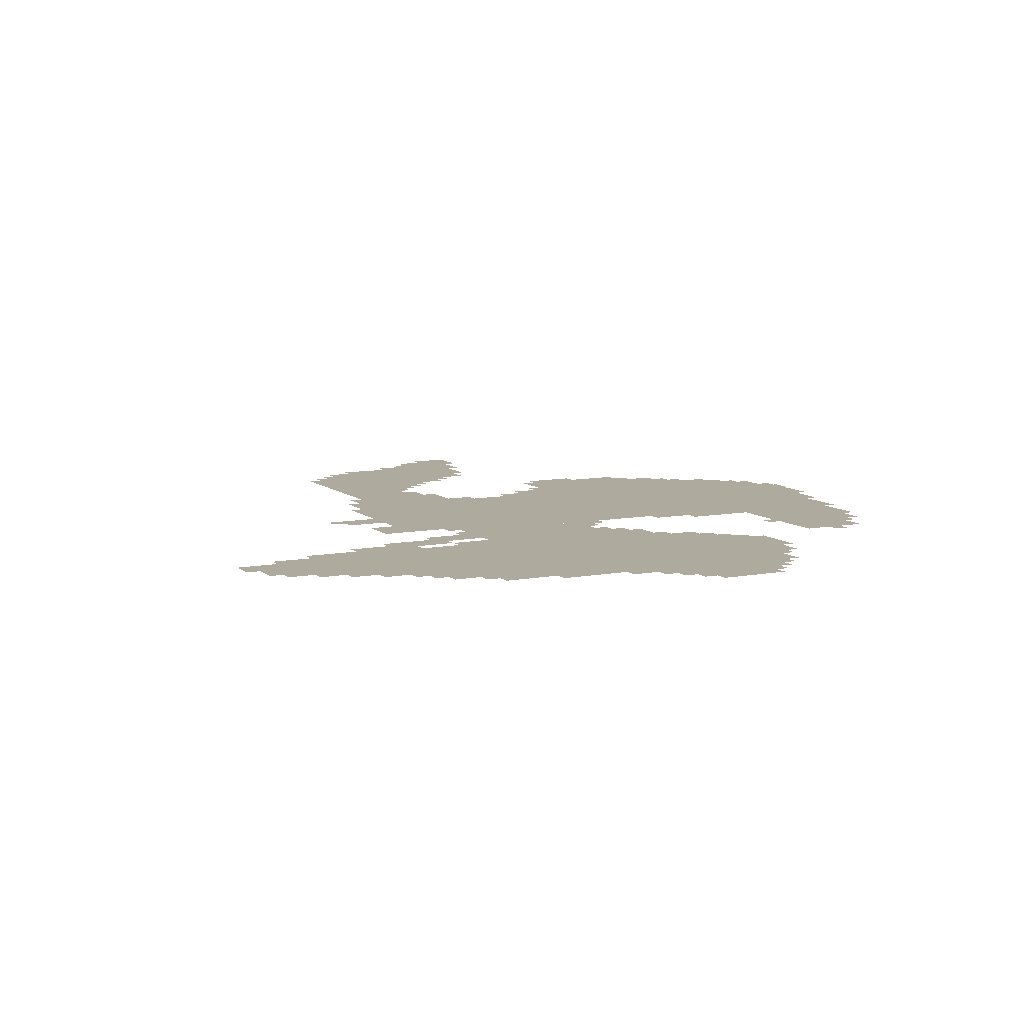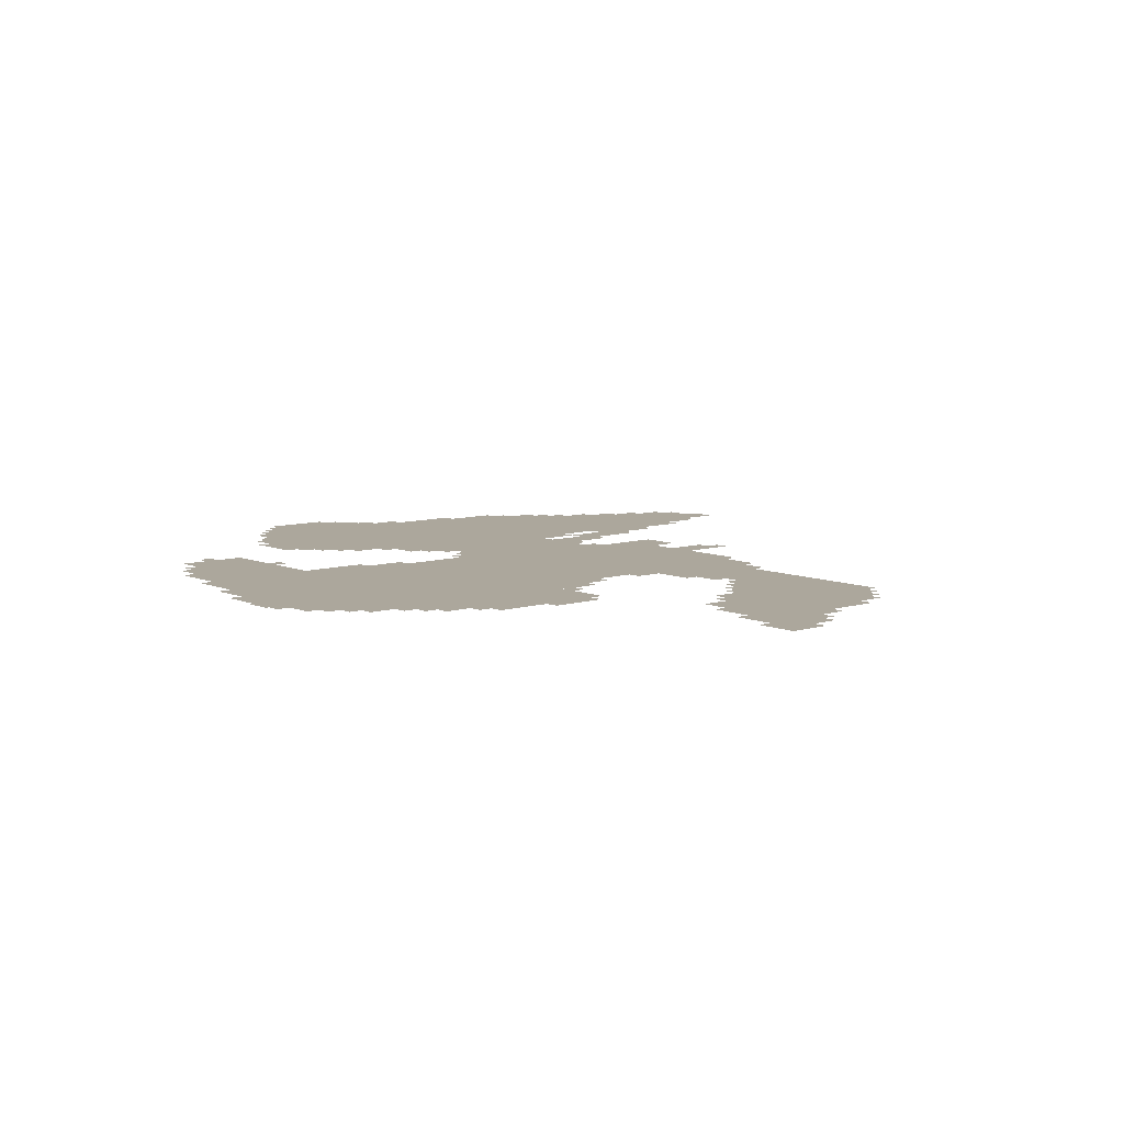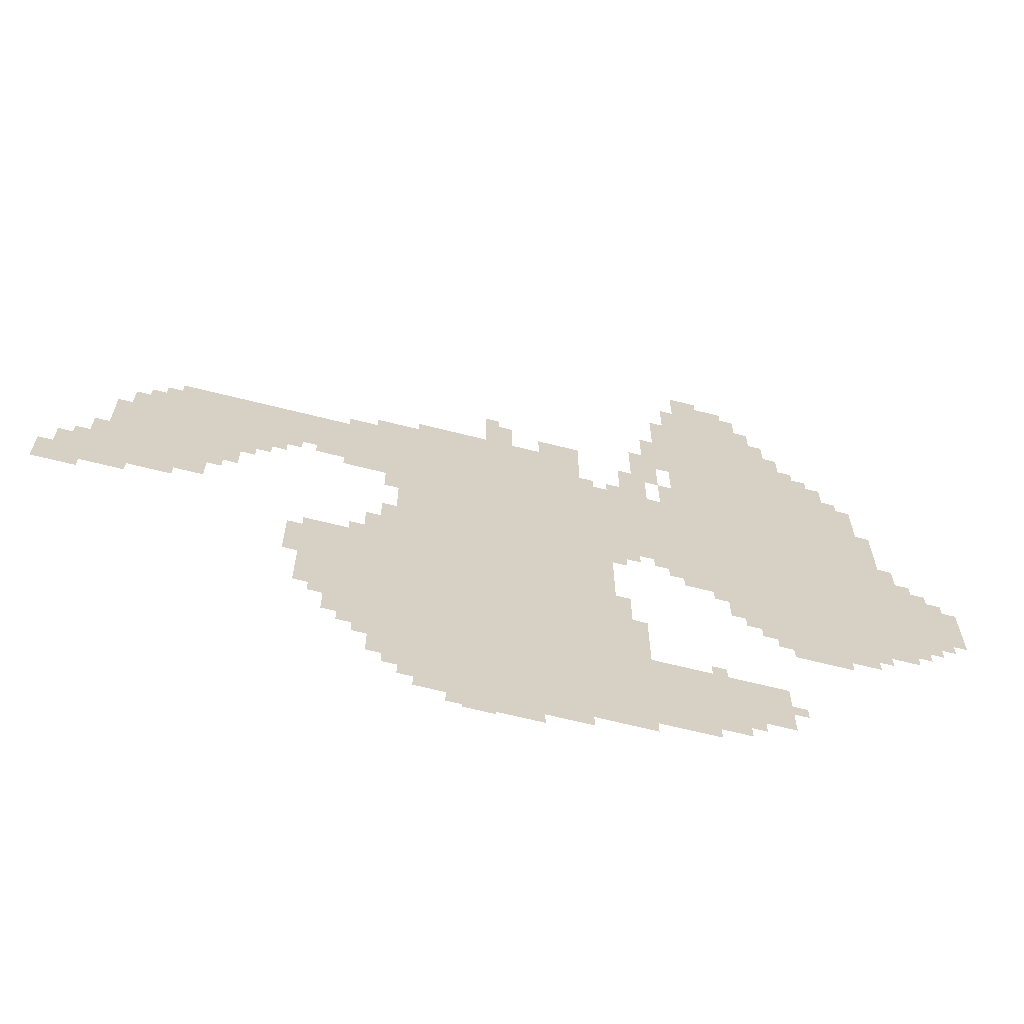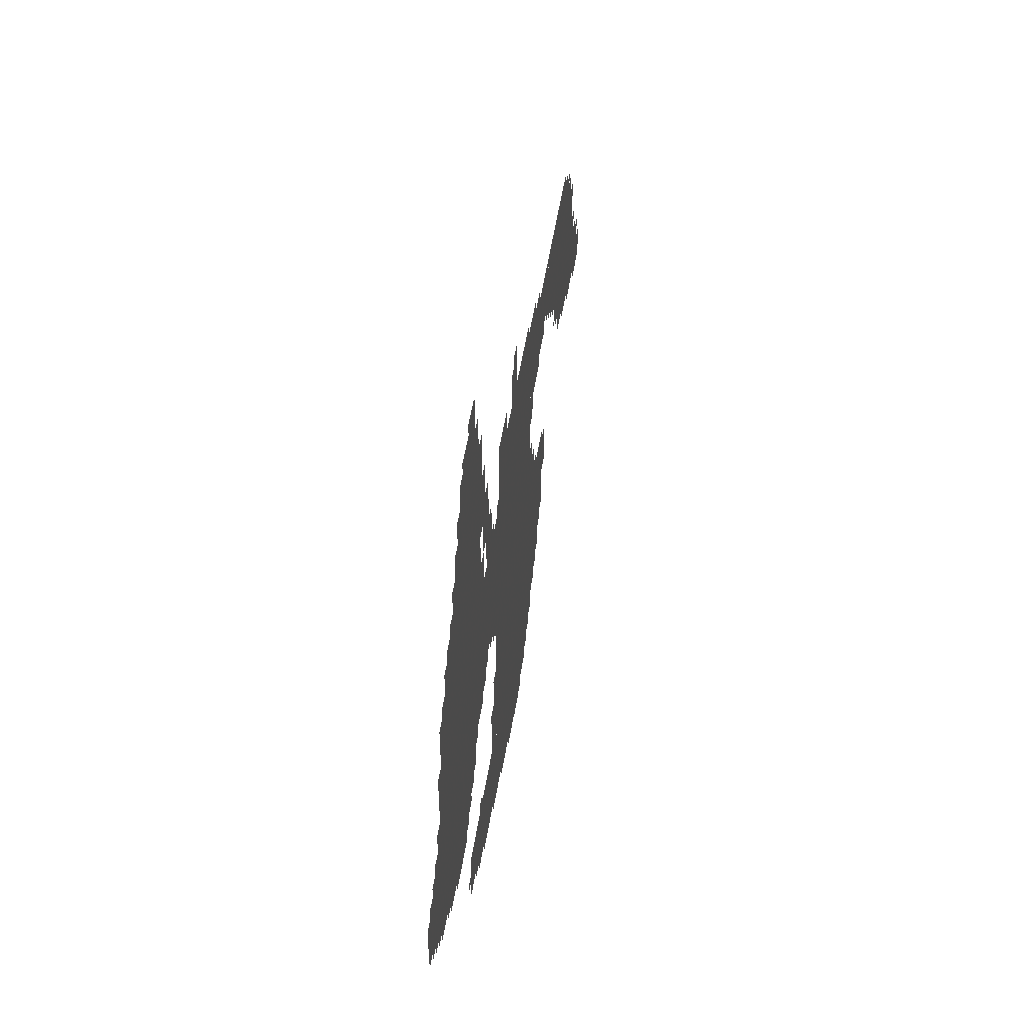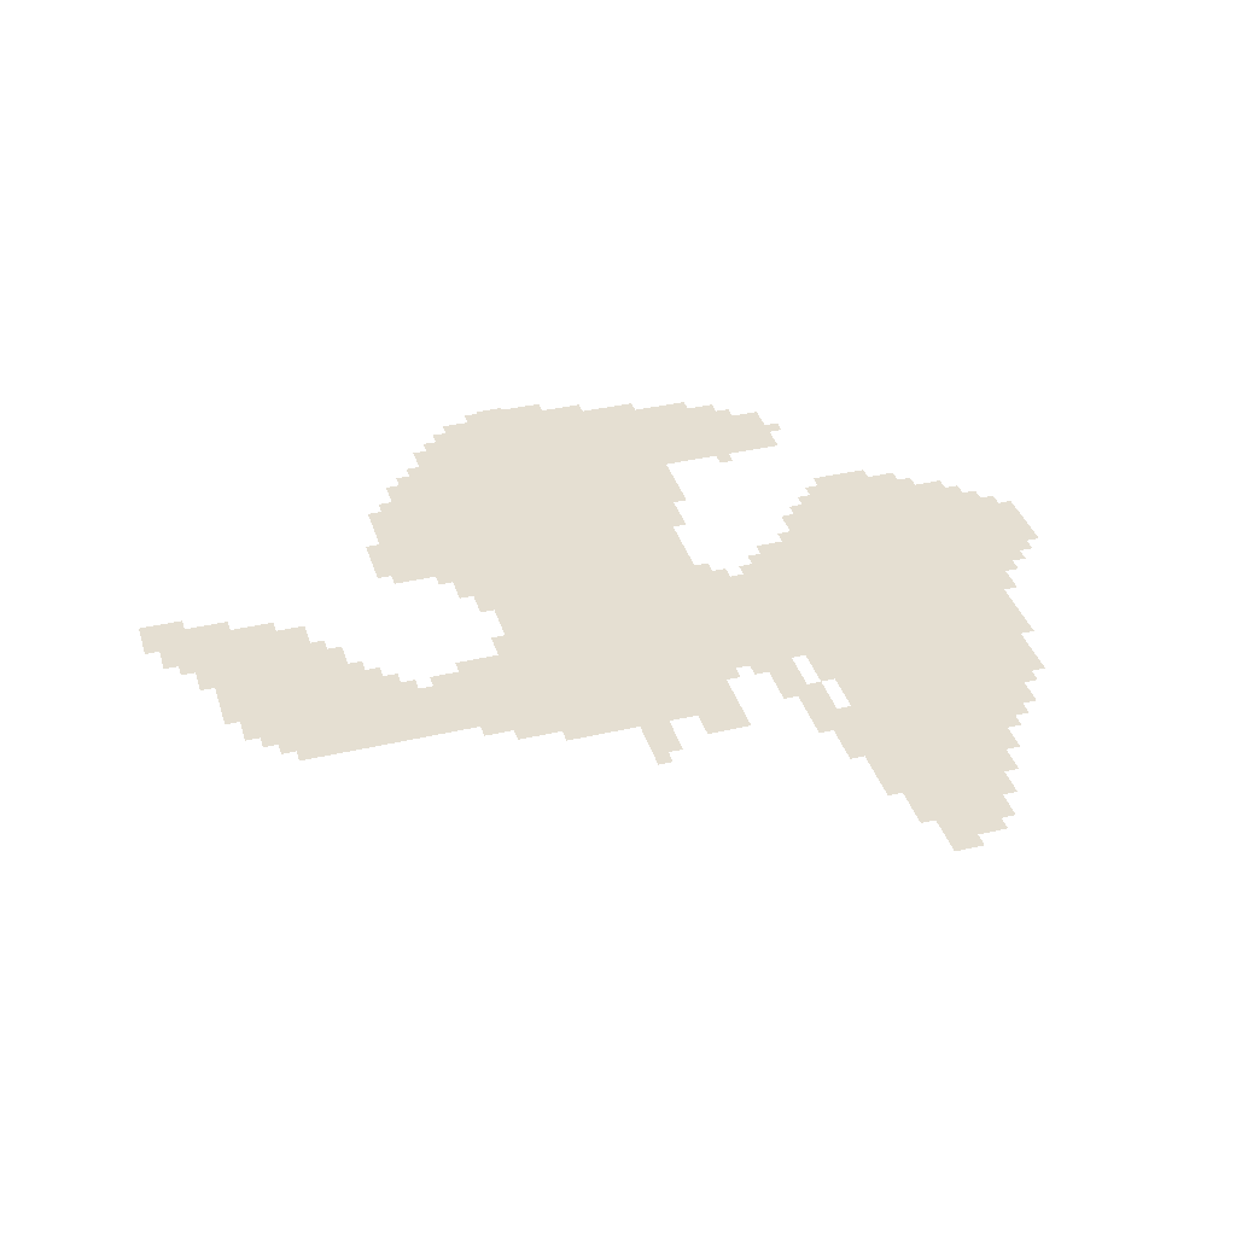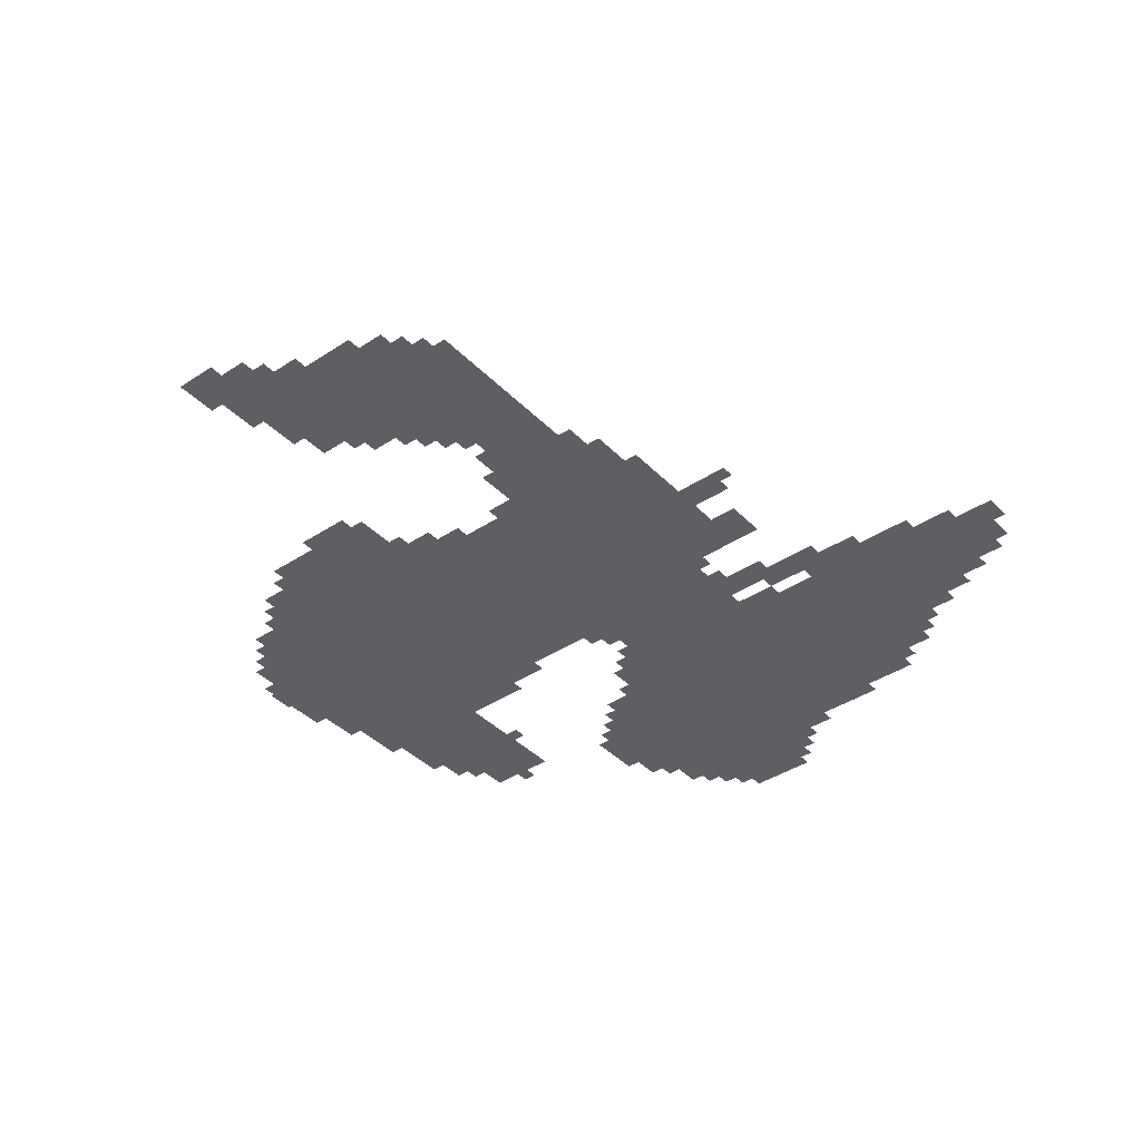
<metadata>
{"format":"obj","ext":"obj","renderer":"f3d","projection":"perspective","resolution":1024,"background":"white","views":[{"elev":9.3,"azim":-117.0,"up":"+Z"},{"elev":8.4,"azim":49.3,"up":"+Z"},{"elev":-65.4,"azim":165.7,"up":"+Y"},{"elev":54.0,"azim":-80.7,"up":"+Y"},{"elev":37.3,"azim":163.3,"up":"+Z"},{"elev":-39.9,"azim":129.1,"up":"+Z"}]}
</metadata>
<code>
g u96_4_rw-mesh
v -768 617 0
v -768 1161 0
v -1248 1161 0
v -1248 617 0
v -768 105 0
v -768 617 0
v -1248 617 0
v -1248 105 0
v -1408 1033 0
v -1408 1353 0
v -1856 1353 0
v -1856 1033 0
v -1408 745 0
v -1408 1033 0
v -1856 1033 0
v -1856 745 0
v -1376 1353 0
v -1376 1641 0
v -1664 1641 0
v -1664 1353 0
v -1248 201 0
v -1248 361 0
v -1600 361 0
v -1600 201 0
v -576 361 0
v -576 649 0
v -768 649 0
v -768 361 0
v -1248 841 0
v -1248 1161 0
v -1408 1161 0
v -1408 841 0
v -224 1033 0
v -224 1161 0
v -512 1161 0
v -512 1033 0
v -512 1033 0
v -512 1161 0
v -768 1161 0
v -768 1033 0
v -1856 745 0
v -1856 937 0
v -2016 937 0
v -2016 745 0
v -1728 617 0
v -1728 745 0
v -1920 745 0
v -1920 617 0
v -1536 617 0
v -1536 745 0
v -1728 745 0
v -1728 617 0
v -800 1161 0
v -800 1289 0
v -992 1289 0
v -992 1161 0
v -992 1161 0
v -992 1289 0
v -1184 1289 0
v -1184 1161 0
v -1440 1641 0
v -1440 1801 0
v -1568 1801 0
v -1568 1641 0
v -192 873 0
v -192 1033 0
v -288 1033 0
v -288 873 0
v -192 713 0
v -192 873 0
v -288 873 0
v -288 713 0
v -1664 1353 0
v -1664 1481 0
v -1760 1481 0
v -1760 1353 0
v -32 681 0
v -32 809 0
v -128 809 0
v -128 681 0
v -640 265 0
v -640 361 0
v -768 361 0
v -768 265 0
v -128 841 0
v -128 1033 0
v -192 1033 0
v -192 841 0
v -1312 105 0
v -1312 201 0
v -1440 201 0
v -1440 105 0
v -832 41 0
v -832 105 0
v -1024 105 0
v -1024 41 0
v -288 873 0
v -288 1033 0
v -352 1033 0
v -352 873 0
v -128 681 0
v -128 841 0
v -192 841 0
v -192 681 0
v -1024 41 0
v -1024 105 0
v -1184 105 0
v -1184 41 0
v -256 1161 0
v -256 1193 0
v -544 1193 0
v -544 1161 0
v -544 1161 0
v -544 1193 0
v -800 1193 0
v -800 1161 0
v -640 969 0
v -640 1033 0
v -768 1033 0
v -768 969 0
v -1248 73 0
v -1248 201 0
v -1312 201 0
v -1312 73 0
v -288 745 0
v -288 873 0
v -352 873 0
v -352 745 0
v -1600 553 0
v -1600 617 0
v -1728 617 0
v -1728 553 0
v -704 649 0
v -704 745 0
v -768 745 0
v -768 649 0
v -1088 1289 0
v -1088 1353 0
v -1184 1353 0
v -1184 1289 0
v -704 1193 0
v -704 1257 0
v -800 1257 0
v -800 1193 0
v -960 1289 0
v -960 1385 0
v -1024 1385 0
v -1024 1289 0
v -1280 1161 0
v -1280 1257 0
v -1344 1257 0
v -1344 1161 0
v -1728 553 0
v -1728 617 0
v -1824 617 0
v -1824 553 0
v -1312 1321 0
v -1312 1417 0
v -1376 1417 0
v -1376 1321 0
v -1248 425 0
v -1248 521 0
v -1312 521 0
v -1312 425 0
v -1856 1065 0
v -1856 1225 0
v -1888 1225 0
v -1888 1065 0
v -160 1033 0
v -160 1097 0
v -224 1097 0
v -224 1033 0
v -704 201 0
v -704 265 0
v -768 265 0
v -768 201 0
v -1440 137 0
v -1440 201 0
v -1504 201 0
v -1504 137 0
v -1856 937 0
v -1856 1065 0
v -1888 1065 0
v -1888 937 0
v -352 905 0
v -352 1033 0
v -384 1033 0
v -384 905 0
v -1248 361 0
v -1248 425 0
v -1312 425 0
v -1312 361 0
v -1312 1257 0
v -1312 1321 0
v -1376 1321 0
v -1376 1257 0
v -2016 809 0
v -2016 905 0
v -2047 905 0
v -2047 809 0
v -352 809 0
v -352 905 0
v -384 905 0
v -384 809 0
v -896 9 0
v -896 41 0
v -992 41 0
v -992 9 0
v -384 841 0
v -384 937 0
v -416 937 0
v -416 841 0
v -384 937 0
v -384 1033 0
v -416 1033 0
v -416 937 0
v -992 9 0
v -992 41 0
v -1088 41 0
v -1088 9 0
v -640 1193 0
v -640 1225 0
v -704 1225 0
v -704 1193 0
v -1600 1641 0
v -1600 1705 0
v -1632 1705 0
v -1632 1641 0
v 0 681 0
v 0 745 0
v -32 745 0
v -32 681 0
v -480 969 0
v -480 1033 0
v -512 1033 0
v -512 969 0
v -1440 1801 0
v -1440 1833 0
v -1504 1833 0
v -1504 1801 0
v -96 841 0
v -96 905 0
v -128 905 0
v -128 841 0
v -448 969 0
v -448 1033 0
v -480 1033 0
v -480 969 0
v -1504 681 0
v -1504 745 0
v -1536 745 0
v -1536 681 0
v -1248 553 0
v -1248 617 0
v -1280 617 0
v -1280 553 0
v -1920 681 0
v -1920 745 0
v -1952 745 0
v -1952 681 0
v -32 649 0
v -32 681 0
v -96 681 0
v -96 649 0
v -1952 681 0
v -1952 745 0
v -1984 745 0
v -1984 681 0
v -736 137 0
v -736 201 0
v -768 201 0
v -768 137 0
v -928 0 0
v -928 9 0
v -992 9 0
v -992 0 0
v -1184 73 0
v -1184 105 0
v -1248 105 0
v -1248 73 0
v -736 745 0
v -736 809 0
v -768 809 0
v -768 745 0
v -1920 937 0
v -1920 1001 0
v -1952 1001 0
v -1952 937 0
v -576 1001 0
v -576 1033 0
v -640 1033 0
v -640 1001 0
v -736 905 0
v -736 969 0
v -768 969 0
v -768 905 0
v -1344 809 0
v -1344 841 0
v -1408 841 0
v -1408 809 0
v -1248 777 0
v -1248 841 0
v -1280 841 0
v -1280 777 0
v -1632 521 0
v -1632 553 0
v -1696 553 0
v -1696 521 0
v -544 489 0
v -544 553 0
v -576 553 0
v -576 489 0
v -544 553 0
v -544 617 0
v -576 617 0
v -576 553 0
v -1664 1513 0
v -1664 1577 0
v -1696 1577 0
v -1696 1513 0
v -1408 1673 0
v -1408 1737 0
v -1440 1737 0
v -1440 1673 0
v -1696 521 0
v -1696 553 0
v -1760 553 0
v -1760 521 0
v -1888 1001 0
v -1888 1065 0
v -1920 1065 0
v -1920 1001 0
v -1568 1705 0
v -1568 1769 0
v -1600 1769 0
v -1600 1705 0
v -2016 745 0
v -2016 809 0
v -2047 809 0
v -2047 745 0
v -416 905 0
v -416 969 0
v -448 969 0
v -448 905 0
v -416 969 0
v -416 1033 0
v -448 1033 0
v -448 969 0
v -1888 937 0
v -1888 1001 0
v -1920 1001 0
v -1920 937 0
v -1344 1449 0
v -1344 1513 0
v -1376 1513 0
v -1376 1449 0
v -1568 1641 0
v -1568 1705 0
v -1600 1705 0
v -1600 1641 0
v -1760 1385 0
v -1760 1449 0
v -1792 1449 0
v -1792 1385 0
v -1376 1193 0
v -1376 1257 0
v -1408 1257 0
v -1408 1193 0
v -1472 713 0
v -1472 745 0
v -1504 745 0
v -1504 713 0
v -192 1097 0
v -192 1129 0
v -224 1129 0
v -224 1097 0
v -800 73 0
v -800 105 0
v -832 105 0
v -832 73 0
v -1952 937 0
v -1952 969 0
v -1984 969 0
v -1984 937 0
v -512 1001 0
v -512 1033 0
v -544 1033 0
v -544 1001 0
v -64 809 0
v -64 841 0
v -96 841 0
v -96 809 0
v -1376 777 0
v -1376 809 0
v -1408 809 0
v -1408 777 0
v -1280 809 0
v -1280 841 0
v -1312 841 0
v -1312 809 0
v -1984 713 0
v -1984 745 0
v -2016 745 0
v -2016 713 0
v -1824 585 0
v -1824 617 0
v -1856 617 0
v -1856 585 0
v -672 649 0
v -672 681 0
v -704 681 0
v -704 649 0
v -1568 585 0
v -1568 617 0
v -1600 617 0
v -1600 585 0
v -1440 361 0
v -1440 393 0
v -1472 393 0
v -1472 361 0
v -672 233 0
v -672 265 0
v -704 265 0
v -704 233 0
v -1504 169 0
v -1504 201 0
v -1536 201 0
v -1536 169 0
v -608 329 0
v -608 361 0
v -640 361 0
v -640 329 0
v -1600 265 0
v -1600 297 0
v -1632 297 0
v -1632 265 0
v -1344 1417 0
v -1344 1449 0
v -1376 1449 0
v -1376 1417 0
v -1504 649 0
v -1504 681 0
v -1536 681 0
v -1536 649 0
v -1248 521 0
v -1248 553 0
v -1280 553 0
v -1280 521 0
v -1920 649 0
v -1920 681 0
v -1952 681 0
v -1952 649 0
v -96 809 0
v -96 841 0
v -128 841 0
v -128 809 0
v -448 937 0
v -448 969 0
v -480 969 0
v -480 937 0
v 0 649 0
v 0 681 0
v -32 681 0
v -32 649 0
v -1760 1353 0
v -1760 1385 0
v -1792 1385 0
v -1792 1353 0
v -1664 1481 0
v -1664 1513 0
v -1696 1513 0
v -1696 1481 0
v -1280 1257 0
v -1280 1289 0
v -1312 1289 0
v -1312 1257 0
v -1792 1353 0
v -1792 1385 0
v -1824 1385 0
v -1824 1353 0
v -1248 1161 0
v -1248 1193 0
v -1280 1193 0
v -1280 1161 0
v -1184 1161 0
v -1184 1193 0
v -1216 1193 0
v -1216 1161 0
v -1376 1161 0
v -1376 1193 0
v -1408 1193 0
v -1408 1161 0
v -1408 1641 0
v -1408 1673 0
v -1440 1673 0
v -1440 1641 0
v -960 1385 0
v -960 1417 0
v -992 1417 0
v -992 1385 0
v -1696 1481 0
v -1696 1513 0
v -1728 1513 0
v -1728 1481 0
g u96_4_rw-mesh_0
f 3 2 1
f 1 4 3
f 7 6 5
f 5 8 7
f 11 10 9
f 9 12 11
f 15 14 13
f 13 16 15
f 19 18 17
f 17 20 19
f 23 22 21
f 21 24 23
f 27 26 25
f 25 28 27
f 31 30 29
f 29 32 31
f 35 34 33
f 33 36 35
f 39 38 37
f 37 40 39
f 43 42 41
f 41 44 43
f 47 46 45
f 45 48 47
f 51 50 49
f 49 52 51
f 55 54 53
f 53 56 55
f 59 58 57
f 57 60 59
f 63 62 61
f 61 64 63
f 67 66 65
f 65 68 67
f 71 70 69
f 69 72 71
f 75 74 73
f 73 76 75
f 79 78 77
f 77 80 79
f 83 82 81
f 81 84 83
f 87 86 85
f 85 88 87
f 91 90 89
f 89 92 91
f 95 94 93
f 93 96 95
f 99 98 97
f 97 100 99
f 103 102 101
f 101 104 103
f 107 106 105
f 105 108 107
f 111 110 109
f 109 112 111
f 115 114 113
f 113 116 115
f 119 118 117
f 117 120 119
f 123 122 121
f 121 124 123
f 127 126 125
f 125 128 127
f 131 130 129
f 129 132 131
f 135 134 133
f 133 136 135
f 139 138 137
f 137 140 139
f 143 142 141
f 141 144 143
f 147 146 145
f 145 148 147
f 151 150 149
f 149 152 151
f 155 154 153
f 153 156 155
f 159 158 157
f 157 160 159
f 163 162 161
f 161 164 163
f 167 166 165
f 165 168 167
f 171 170 169
f 169 172 171
f 175 174 173
f 173 176 175
f 179 178 177
f 177 180 179
f 183 182 181
f 181 184 183
f 187 186 185
f 185 188 187
f 191 190 189
f 189 192 191
f 195 194 193
f 193 196 195
f 199 198 197
f 197 200 199
f 203 202 201
f 201 204 203
f 207 206 205
f 205 208 207
f 211 210 209
f 209 212 211
f 215 214 213
f 213 216 215
f 219 218 217
f 217 220 219
f 223 222 221
f 221 224 223
f 227 226 225
f 225 228 227
f 231 230 229
f 229 232 231
f 235 234 233
f 233 236 235
f 239 238 237
f 237 240 239
f 243 242 241
f 241 244 243
f 247 246 245
f 245 248 247
f 251 250 249
f 249 252 251
f 255 254 253
f 253 256 255
f 259 258 257
f 257 260 259
f 263 262 261
f 261 264 263
f 267 266 265
f 265 268 267
f 271 270 269
f 269 272 271
f 275 274 273
f 273 276 275
f 279 278 277
f 277 280 279
f 283 282 281
f 281 284 283
f 287 286 285
f 285 288 287
f 291 290 289
f 289 292 291
f 295 294 293
f 293 296 295
f 299 298 297
f 297 300 299
f 303 302 301
f 301 304 303
f 307 306 305
f 305 308 307
f 311 310 309
f 309 312 311
f 315 314 313
f 313 316 315
f 319 318 317
f 317 320 319
f 323 322 321
f 321 324 323
f 327 326 325
f 325 328 327
f 331 330 329
f 329 332 331
f 335 334 333
f 333 336 335
f 339 338 337
f 337 340 339
f 343 342 341
f 341 344 343
f 347 346 345
f 345 348 347
f 351 350 349
f 349 352 351
f 355 354 353
f 353 356 355
f 359 358 357
f 357 360 359
f 363 362 361
f 361 364 363
f 367 366 365
f 365 368 367
f 371 370 369
f 369 372 371
f 375 374 373
f 373 376 375
f 379 378 377
f 377 380 379
f 383 382 381
f 381 384 383
f 387 386 385
f 385 388 387
f 391 390 389
f 389 392 391
f 395 394 393
f 393 396 395
f 399 398 397
f 397 400 399
f 403 402 401
f 401 404 403
f 407 406 405
f 405 408 407
f 411 410 409
f 409 412 411
f 415 414 413
f 413 416 415
f 419 418 417
f 417 420 419
f 423 422 421
f 421 424 423
f 427 426 425
f 425 428 427
f 431 430 429
f 429 432 431
f 435 434 433
f 433 436 435
f 439 438 437
f 437 440 439
f 443 442 441
f 441 444 443
f 447 446 445
f 445 448 447
f 451 450 449
f 449 452 451
f 455 454 453
f 453 456 455
f 459 458 457
f 457 460 459
f 463 462 461
f 461 464 463
f 467 466 465
f 465 468 467
f 471 470 469
f 469 472 471
f 475 474 473
f 473 476 475
f 479 478 477
f 477 480 479
f 483 482 481
f 481 484 483
f 487 486 485
f 485 488 487
f 491 490 489
f 489 492 491
f 495 494 493
f 493 496 495
f 499 498 497
f 497 500 499
f 503 502 501
f 501 504 503

</code>
